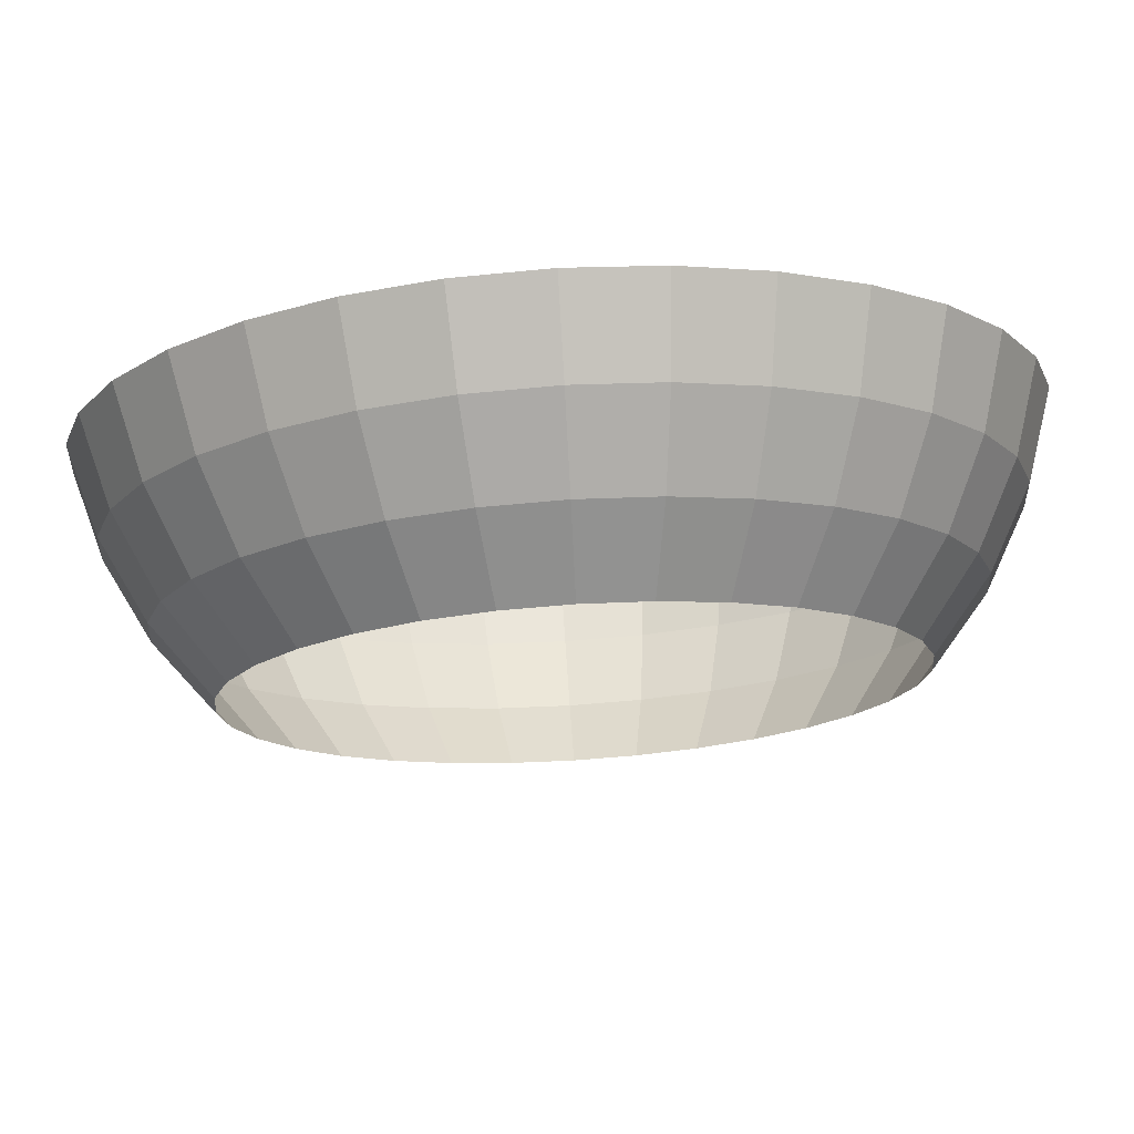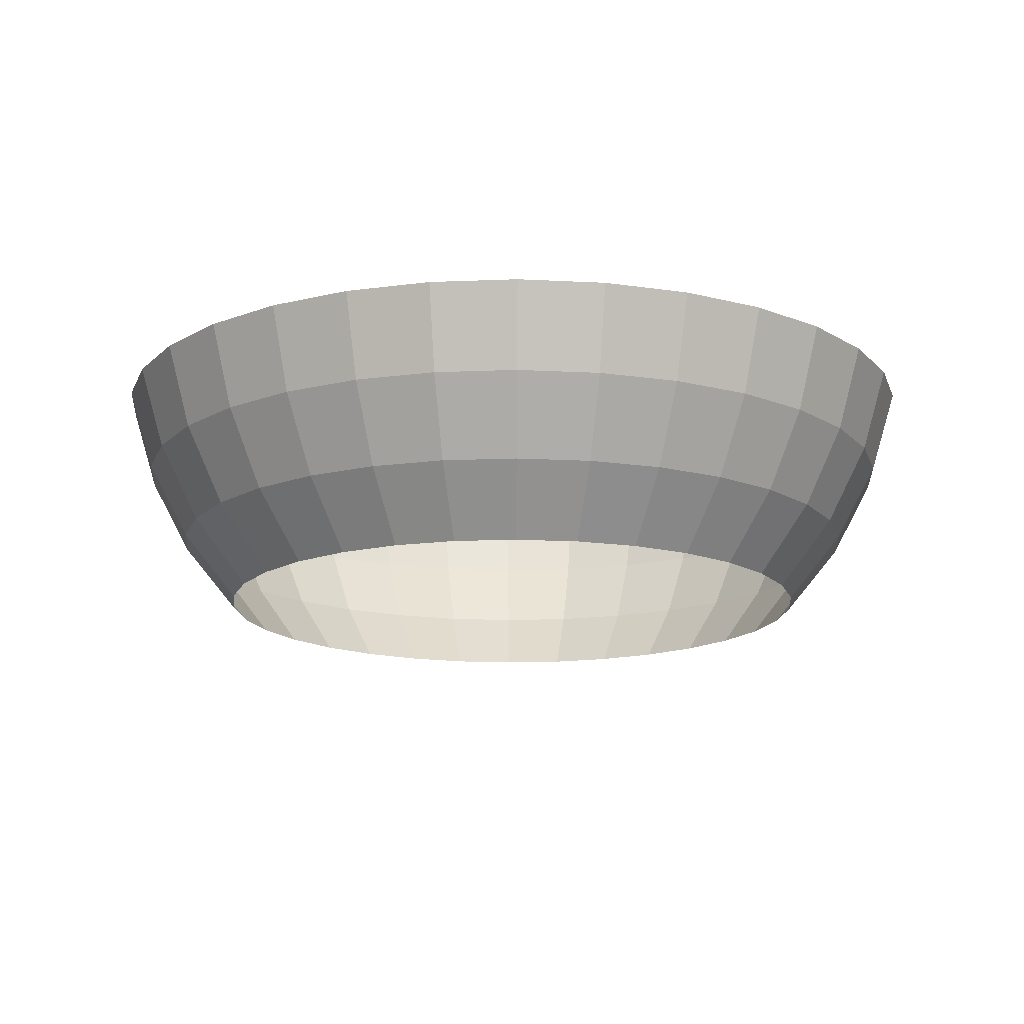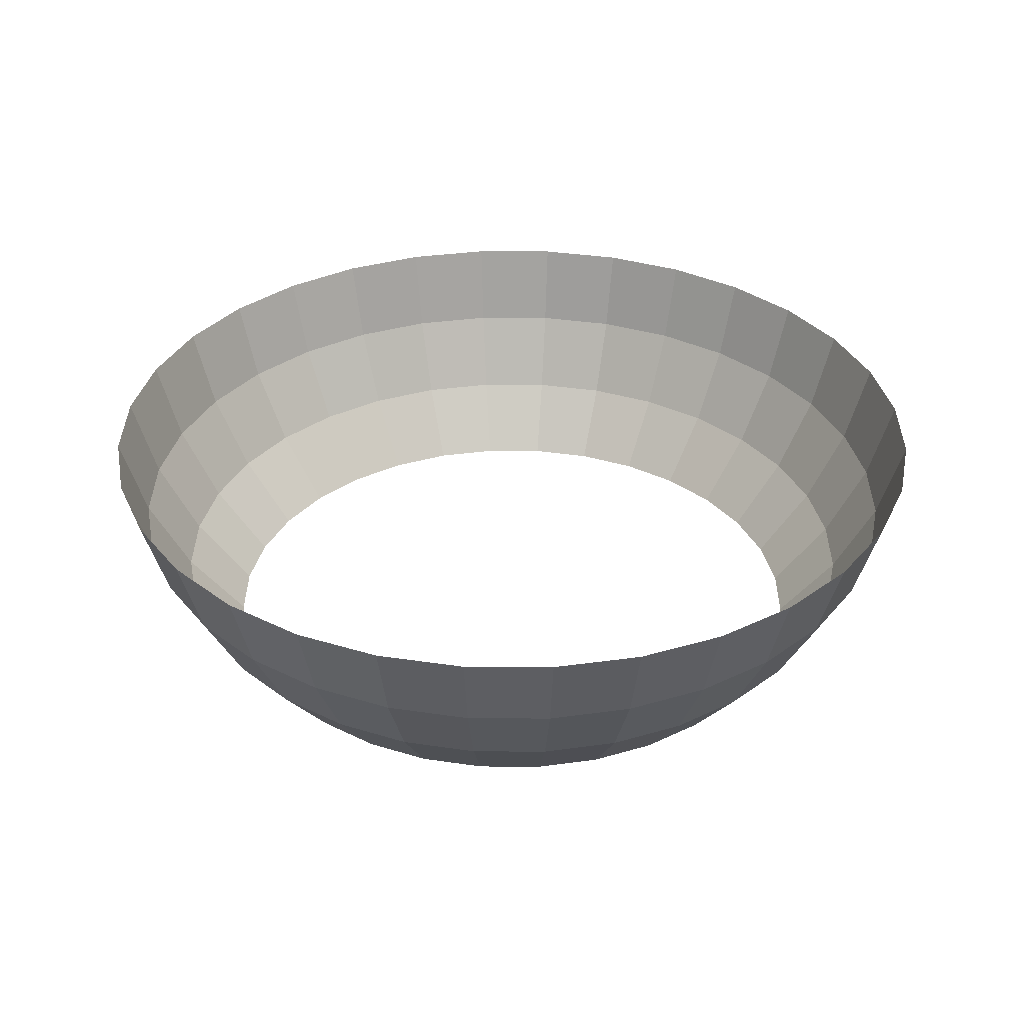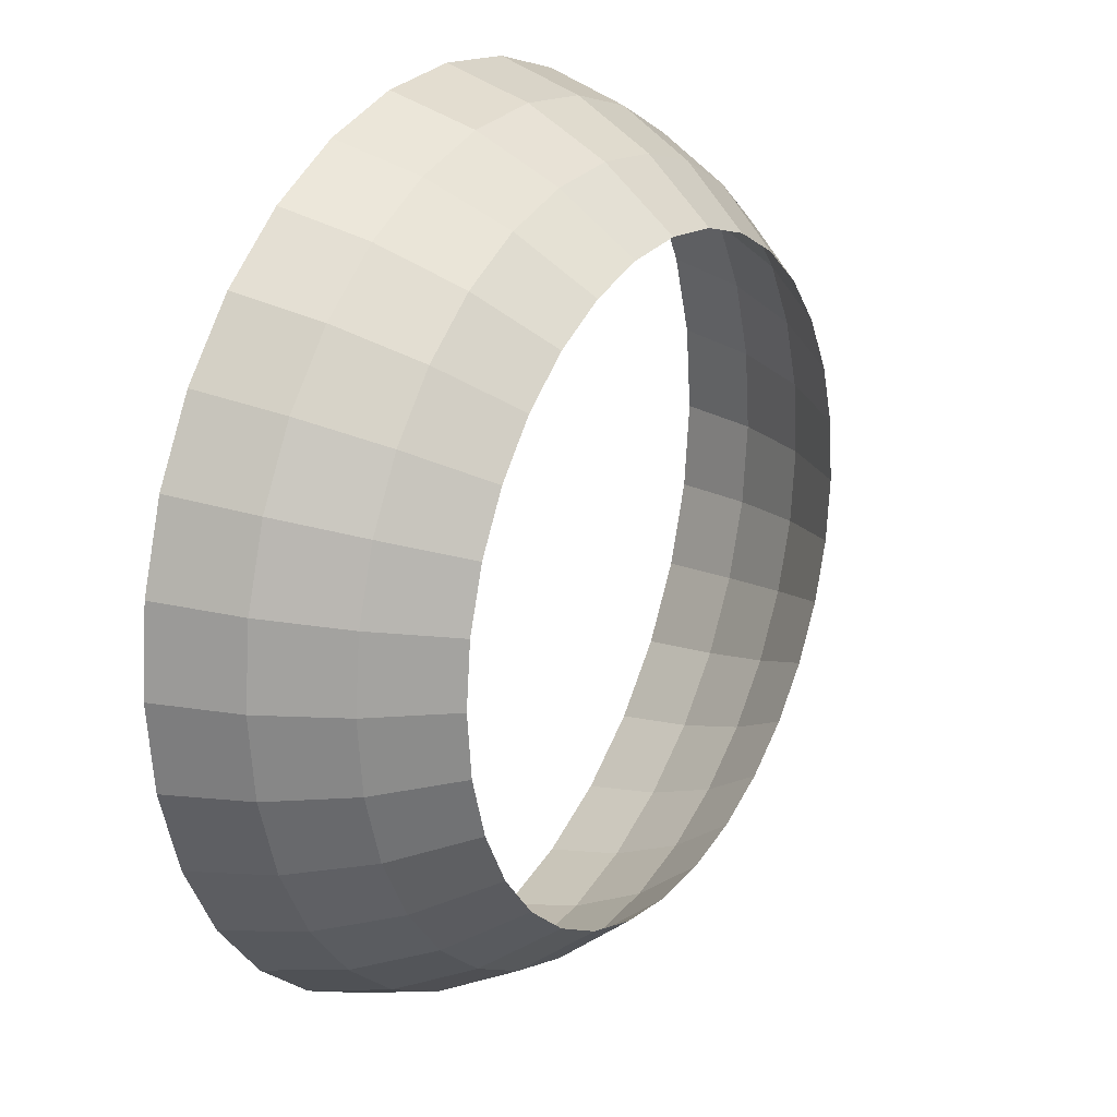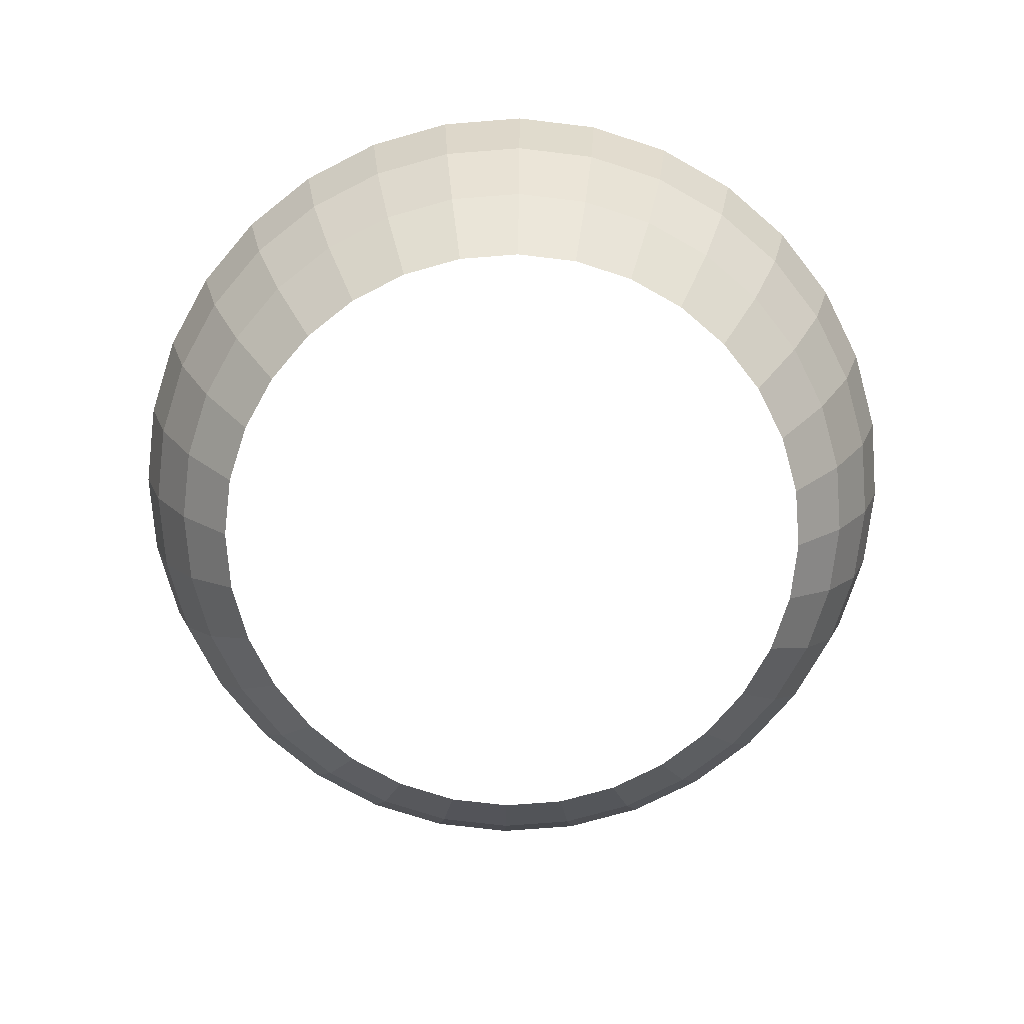
<metadata>
{"format":"obj","ext":"obj","renderer":"f3d","projection":"perspective","resolution":1024,"background":"white","views":[{"elev":75.0,"azim":-3.5,"up":"+Z"},{"elev":-15.2,"azim":-23.2,"up":"+Y"},{"elev":33.8,"azim":129.8,"up":"+Y"},{"elev":21.9,"azim":-57.6,"up":"+Z"},{"elev":-74.4,"azim":10.1,"up":"+Y"}]}
</metadata>
<code>
o Sphere
v -0.02127 -0.1951 -0.9861
v -0.02127 -0.5556 -0.8368
v 0.1701 -0.1951 -0.9673
v 0.159 -0.3827 -0.9114
v 0.1409 -0.5556 -0.8208
v 0.1167 -0.7071 -0.6988
v 0.3541 -0.1951 -0.9114
v 0.3323 -0.3827 -0.8589
v 0.2969 -0.5556 -0.7735
v 0.2493 -0.7071 -0.6586
v 0.5236 -0.1951 -0.8208
v 0.492 -0.3827 -0.7735
v 0.4407 -0.5556 -0.6967
v 0.3716 -0.7071 -0.5933
v 0.6723 -0.1951 -0.6988
v 0.632 -0.3827 -0.6586
v 0.5667 -0.5556 -0.5933
v 0.4787 -0.7071 -0.5053
v 0.7942 -0.1951 -0.5502
v 0.7469 -0.3827 -0.5186
v 0.6701 -0.5556 -0.4673
v 0.5667 -0.7071 -0.3982
v 0.159 0.9808 -0.07998
v 0.8849 -0.1951 -0.3806
v 0.8323 -0.3827 -0.3589
v 0.7469 -0.5556 -0.3235
v 0.632 -0.7071 -0.2759
v 0.1701 0.9808 -0.04338
v 0.9407 -0.1951 -0.1967
v 0.8849 -0.3827 -0.1856
v 0.7942 -0.5556 -0.1675
v 0.6723 -0.7071 -0.1433
v 0.1738 0.9808 -0.005317
v 0.9595 -0.1951 -0.005317
v 0.9026 -0.3827 -0.005317
v 0.8102 -0.5556 -0.005317
v 0.6858 -0.7071 -0.005317
v 0.9407 -0.1951 0.186
v 0.8849 -0.3827 0.1749
v 0.7942 -0.5556 0.1569
v 0.6723 -0.7071 0.1326
v 0.8849 -0.1951 0.37
v 0.8323 -0.3827 0.3482
v 0.7469 -0.5556 0.3129
v 0.632 -0.7071 0.2653
v 0.7942 -0.1951 0.5396
v 0.7469 -0.3827 0.508
v 0.6701 -0.5556 0.4566
v 0.5667 -0.7071 0.3875
v 0.6723 -0.1951 0.6882
v 0.632 -0.3827 0.648
v 0.5667 -0.5556 0.5826
v 0.4787 -0.7071 0.4947
v 0.5236 -0.1951 0.8102
v 0.492 -0.3827 0.7629
v 0.4407 -0.5556 0.686
v 0.3716 -0.7071 0.5826
v 0.3541 -0.1951 0.9008
v 0.3323 -0.3827 0.8482
v 0.2969 -0.5556 0.7629
v 0.2493 -0.7071 0.648
v 0.1701 -0.1951 0.9566
v 0.159 -0.3827 0.9008
v 0.1409 -0.5556 0.8102
v 0.1167 -0.7071 0.6882
v -0.02127 -0.1951 0.9755
v -0.02127 -0.3827 0.9186
v -0.02127 -0.5556 0.8262
v -0.02127 -0.7071 0.7018
v -0.2126 -0.1951 0.9566
v -0.2015 -0.3827 0.9008
v -0.1835 -0.5556 0.8102
v -0.1592 -0.7071 0.6882
v -0.3966 -0.1951 0.9008
v -0.3748 -0.3827 0.8482
v -0.3395 -0.5556 0.7629
v -0.2919 -0.7071 0.648
v -0.5662 -0.1951 0.8102
v -0.5345 -0.3827 0.7629
v -0.4832 -0.5556 0.686
v -0.4141 -0.7071 0.5826
v -0.7148 -0.1951 0.6882
v -0.6746 -0.3827 0.648
v -0.6092 -0.5556 0.5826
v -0.5213 -0.7071 0.4947
v -0.8368 -0.1951 0.5396
v -0.7894 -0.3827 0.508
v -0.7126 -0.5556 0.4566
v -0.6092 -0.7071 0.3875
v -0.9274 -0.1951 0.37
v -0.8748 -0.3827 0.3482
v -0.7894 -0.5556 0.3129
v -0.6746 -0.7071 0.2653
v -0.9832 -0.1951 0.186
v -0.9274 -0.3827 0.1749
v -0.8368 -0.5556 0.1569
v -0.7148 -0.7071 0.1326
v -0.2164 0.9808 -0.005317
v -1.002 -0.1951 -0.005318
v -0.9451 -0.3827 -0.005317
v -0.8527 -0.5556 -0.005318
v -0.7284 -0.7071 -0.005317
v -0.2126 0.9808 -0.04338
v -0.9832 -0.1951 -0.1967
v -0.9274 -0.3827 -0.1856
v -0.8368 -0.5556 -0.1675
v -0.7148 -0.7071 -0.1433
v -0.2015 0.9808 -0.07998
v -0.9274 -0.1951 -0.3806
v -0.8748 -0.3827 -0.3589
v -0.7894 -0.5556 -0.3235
v -0.6746 -0.7071 -0.2759
v -0.8368 -0.1951 -0.5502
v -0.7894 -0.3827 -0.5186
v -0.7126 -0.5556 -0.4673
v -0.6092 -0.7071 -0.3982
v -0.7148 -0.1951 -0.6988
v -0.6746 -0.3827 -0.6586
v -0.6092 -0.5556 -0.5933
v -0.5213 -0.7071 -0.5053
v -0.5662 -0.1951 -0.8208
v -0.5345 -0.3827 -0.7735
v -0.4832 -0.5556 -0.6967
v -0.4141 -0.7071 -0.5933
v -0.3966 -0.1951 -0.9114
v -0.3748 -0.3827 -0.8589
v -0.3395 -0.5556 -0.7735
v -0.2919 -0.7071 -0.6586
v -0.2126 -0.1951 -0.9673
v -0.2015 -0.3827 -0.9114
v -0.1835 -0.5556 -0.8208
v -0.1592 -0.7071 -0.6988
v -0.02127 -0.3827 -0.9292
v -0.02127 -0.7071 -0.7124
v -0.02127 -0.1951 -0.9861
v -0.02127 -0.5556 -0.8368
v 0.1701 -0.1951 -0.9673
v 0.159 -0.3827 -0.9114
v 0.1409 -0.5556 -0.8208
v 0.3541 -0.1951 -0.9114
v 0.3323 -0.3827 -0.8589
v 0.2969 -0.5556 -0.7735
v 0.5236 -0.1951 -0.8208
v 0.492 -0.3827 -0.7735
v 0.4407 -0.5556 -0.6967
v 0.6723 -0.1951 -0.6988
v 0.632 -0.3827 -0.6586
v 0.5667 -0.5556 -0.5933
v 0.7942 -0.1951 -0.5502
v 0.7469 -0.3827 -0.5186
v 0.6701 -0.5556 -0.4673
v 0.8849 -0.1951 -0.3806
v 0.8323 -0.3827 -0.3589
v 0.7469 -0.5556 -0.3235
v 0.9407 -0.1951 -0.1967
v 0.8849 -0.3827 -0.1856
v 0.7942 -0.5556 -0.1675
v 0.6723 -0.7071 -0.1433
v 0.9595 -0.1951 -0.005317
v 0.9026 -0.3827 -0.005317
v 0.8102 -0.5556 -0.005317
v 0.9407 -0.1951 0.186
v 0.8849 -0.3827 0.1749
v 0.7942 -0.5556 0.1569
v 0.6723 -0.7071 0.1326
v 0.8849 -0.1951 0.37
v 0.8323 -0.3827 0.3482
v 0.7469 -0.5556 0.3129
v 0.7942 -0.1951 0.5396
v 0.7469 -0.3827 0.508
v 0.6701 -0.5556 0.4566
v 0.6723 -0.1951 0.6882
v 0.632 -0.3827 0.648
v 0.5667 -0.5556 0.5826
v 0.5236 -0.1951 0.8102
v 0.492 -0.3827 0.7629
v 0.4407 -0.5556 0.686
v 0.3541 -0.1951 0.9008
v 0.3323 -0.3827 0.8482
v 0.2969 -0.5556 0.7629
v 0.2493 -0.7071 0.648
v 0.1701 -0.1951 0.9566
v 0.159 -0.3827 0.9008
v 0.1409 -0.5556 0.8102
v 0.1167 -0.7071 0.6882
v -0.02127 -0.1951 0.9755
v -0.02127 -0.3827 0.9186
v -0.02127 -0.5556 0.8262
v -0.02127 -0.7071 0.7018
v -0.2126 -0.1951 0.9566
v -0.2015 -0.3827 0.9008
v -0.1835 -0.5556 0.8102
v -0.1592 -0.7071 0.6882
v -0.3966 -0.1951 0.9008
v -0.3748 -0.3827 0.8482
v -0.3395 -0.5556 0.7629
v -0.2919 -0.7071 0.648
v -0.5662 -0.1951 0.8102
v -0.5345 -0.3827 0.7629
v -0.4832 -0.5556 0.686
v -0.7148 -0.1951 0.6882
v -0.6746 -0.3827 0.648
v -0.6092 -0.5556 0.5826
v -0.8368 -0.1951 0.5396
v -0.7894 -0.3827 0.508
v -0.7126 -0.5556 0.4566
v -0.9274 -0.1951 0.37
v -0.8748 -0.3827 0.3482
v -0.7894 -0.5556 0.3129
v -0.9832 -0.1951 0.186
v -0.9274 -0.3827 0.1749
v -0.8368 -0.5556 0.1569
v -0.7148 -0.7071 0.1326
v -0.2164 0.9808 -0.005317
v -1.002 -0.1951 -0.005318
v -0.9451 -0.3827 -0.005317
v -0.8527 -0.5556 -0.005318
v -0.7284 -0.7071 -0.005317
v -0.2126 0.9808 -0.04338
v -0.9832 -0.1951 -0.1967
v -0.9274 -0.3827 -0.1856
v -0.8368 -0.5556 -0.1675
v -0.7148 -0.7071 -0.1433
v -0.9274 -0.1951 -0.3806
v -0.8748 -0.3827 -0.3589
v -0.7894 -0.5556 -0.3235
v -0.8368 -0.1951 -0.5502
v -0.7894 -0.3827 -0.5186
v -0.7126 -0.5556 -0.4673
v -0.7148 -0.1951 -0.6988
v -0.6746 -0.3827 -0.6586
v -0.6092 -0.5556 -0.5933
v -0.5662 -0.1951 -0.8208
v -0.5345 -0.3827 -0.7735
v -0.4832 -0.5556 -0.6967
v -0.3966 -0.1951 -0.9114
v -0.3748 -0.3827 -0.8589
v -0.3395 -0.5556 -0.7735
v -0.2126 -0.1951 -0.9673
v -0.2015 -0.3827 -0.9114
v -0.1835 -0.5556 -0.8208
v -0.1592 -0.7071 -0.6988
v -0.02127 -0.3827 -0.9292
v -0.02127 -0.7071 -0.7124
v -0.02127 -0.5556 -0.8368
v 0.1409 -0.5556 -0.8208
v 0.1167 -0.7071 -0.6988
v 0.2969 -0.5556 -0.7735
v 0.2493 -0.7071 -0.6586
v 0.4407 -0.5556 -0.6967
v 0.3716 -0.7071 -0.5933
v 0.5667 -0.5556 -0.5933
v 0.4787 -0.7071 -0.5053
v 0.6701 -0.5556 -0.4673
v 0.5667 -0.7071 -0.3982
v 0.7469 -0.5556 -0.3235
v 0.632 -0.7071 -0.2759
v 0.7942 -0.5556 -0.1675
v 0.6723 -0.7071 -0.1433
v 0.8102 -0.5556 -0.005317
v 0.7942 -0.5556 0.1569
v 0.6723 -0.7071 0.1326
v 0.7469 -0.5556 0.3129
v 0.632 -0.7071 0.2653
v 0.6701 -0.5556 0.4566
v 0.5667 -0.7071 0.3875
v 0.5667 -0.5556 0.5826
v 0.4787 -0.7071 0.4947
v 0.4407 -0.5556 0.686
v 0.3716 -0.7071 0.5826
v 0.2969 -0.5556 0.7629
v 0.2493 -0.7071 0.648
v 0.1409 -0.5556 0.8102
v 0.1167 -0.7071 0.6882
v -0.02127 -0.5556 0.8262
v -0.02127 -0.7071 0.7018
v -0.1835 -0.5556 0.8102
v -0.1592 -0.7071 0.6882
v -0.3395 -0.5556 0.7629
v -0.2919 -0.7071 0.648
v -0.4832 -0.5556 0.686
v -0.4141 -0.7071 0.5826
v -0.6092 -0.5556 0.5826
v -0.5213 -0.7071 0.4947
v -0.7126 -0.5556 0.4566
v -0.6092 -0.7071 0.3875
v -0.7894 -0.5556 0.3129
v -0.6746 -0.7071 0.2653
v -0.8368 -0.5556 0.1569
v -0.7148 -0.7071 0.1326
v -0.8527 -0.5556 -0.005318
v -0.7284 -0.7071 -0.005317
v -0.8368 -0.5556 -0.1675
v -0.7148 -0.7071 -0.1433
v -0.7894 -0.5556 -0.3235
v -0.6746 -0.7071 -0.2759
v -0.7126 -0.5556 -0.4673
v -0.6092 -0.7071 -0.3982
v -0.6092 -0.5556 -0.5933
v -0.5213 -0.7071 -0.5053
v -0.4832 -0.5556 -0.6967
v -0.4141 -0.7071 -0.5933
v -0.3395 -0.5556 -0.7735
v -0.2919 -0.7071 -0.6586
v -0.1835 -0.5556 -0.8208
v -0.1592 -0.7071 -0.6988
v -0.02127 -0.7071 -0.7124
f 133 1 3 4
f 2 133 4 5
f 134 2 5 6
f 4 3 7 8
f 5 4 8 9
f 6 5 9 10
f 8 7 11 12
f 9 8 12 13
f 10 9 13 14
f 12 11 15 16
f 13 12 16 17
f 14 13 17 18
f 16 15 19 20
f 17 16 20 21
f 18 17 21 22
f 20 19 24 25
f 21 20 25 26
f 22 21 26 27
f 25 24 29 30
f 26 25 30 31
f 27 26 31 32
f 30 29 34 35
f 31 30 35 36
f 32 31 36 37
f 35 34 38 39
f 36 35 39 40
f 37 36 40 41
f 40 39 43 44
f 41 40 44 45
f 39 38 42 43
f 43 42 46 47
f 44 43 47 48
f 45 44 48 49
f 49 48 52 53
f 47 46 50 51
f 48 47 51 52
f 51 50 54 55
f 52 51 55 56
f 53 52 56 57
f 57 56 60 61
f 55 54 58 59
f 56 55 59 60
f 59 58 62 63
f 60 59 63 64
f 61 60 64 65
f 63 62 66 67
f 64 63 67 68
f 65 64 68 69
f 67 66 70 71
f 68 67 71 72
f 69 68 72 73
f 71 70 74 75
f 72 71 75 76
f 73 72 76 77
f 75 74 78 79
f 76 75 79 80
f 77 76 80 81
f 79 78 82 83
f 80 79 83 84
f 81 80 84 85
f 84 83 87 88
f 85 84 88 89
f 83 82 86 87
f 87 86 90 91
f 88 87 91 92
f 89 88 92 93
f 92 91 95 96
f 93 92 96 97
f 91 90 94 95
f 95 94 99 100
f 96 95 100 101
f 97 96 101 102
f 102 101 106 107
f 100 99 104 105
f 101 100 105 106
f 105 104 109 110
f 106 105 110 111
f 107 106 111 112
f 112 111 115 116
f 110 109 113 114
f 111 110 114 115
f 114 113 117 118
f 115 114 118 119
f 116 115 119 120
f 118 117 121 122
f 119 118 122 123
f 120 119 123 124
f 122 121 125 126
f 123 122 126 127
f 124 123 127 128
f 126 125 129 130
f 127 126 130 131
f 128 127 131 132
f 130 129 1 133
f 131 130 133 2
f 132 131 2 134
f 243 135 137 138
f 136 243 138 139
f 138 137 140 141
f 139 138 141 142
f 142 141 144 145
f 141 140 143 144
f 144 143 146 147
f 145 144 147 148
f 147 146 149 150
f 148 147 150 151
f 150 149 152 153
f 151 150 153 154
f 153 152 155 156
f 154 153 156 157
f 156 155 159 160
f 157 156 160 161
f 160 159 162 163
f 161 160 163 164
f 163 162 166 167
f 164 163 167 168
f 167 166 169 170
f 168 167 170 171
f 170 169 172 173
f 171 170 173 174
f 173 172 175 176
f 174 173 176 177
f 177 176 179 180
f 176 175 178 179
f 179 178 182 183
f 180 179 183 184
f 184 183 187 188
f 183 182 186 187
f 187 186 190 191
f 188 187 191 192
f 191 190 194 195
f 192 191 195 196
f 195 194 198 199
f 196 195 199 200
f 199 198 201 202
f 200 199 202 203
f 202 201 204 205
f 203 202 205 206
f 205 204 207 208
f 206 205 208 209
f 208 207 210 211
f 209 208 211 212
f 211 210 215 216
f 212 211 216 217
f 216 215 220 221
f 217 216 221 222
f 221 220 224 225
f 222 221 225 226
f 226 225 228 229
f 225 224 227 228
f 228 227 230 231
f 229 228 231 232
f 231 230 233 234
f 232 231 234 235
f 234 233 236 237
f 235 234 237 238
f 237 236 239 240
f 238 237 240 241
f 240 239 135 243
f 241 240 243 136
f 37 260 261 262
f 262 261 263 264
f 264 263 265 266
f 266 265 267 268
f 268 267 269 270
f 270 269 271 272
f 272 271 273 274
f 274 273 275 276
f 276 275 277 278
f 278 277 279 280
f 280 279 281 282
f 282 281 283 284
f 284 283 285 286
f 286 285 287 288
f 288 287 289 290
f 290 289 291 292
l 260 258
l 258 259
l 305 306
l 37 158
l 37 165
l 185 181
l 193 189
l 197 193
l 293 291
l 218 213
l 303 301
l 246 245
l 297 295
l 245 305
l 295 296
l 103 98
l 299 300
l 297 298
l 245 307
l 219 214
l 223 218
l 244 242
l 246 247
l 248 246
l 250 251
l 252 250
l 254 255
l 256 254
l 256 257
l 256 258
l 28 23
l 299 301
l 108 103
l 293 294
l 295 293
l 33 28
l 303 304
l 303 305
l 301 302
l 299 297
l 248 249
l 250 248
l 252 253
l 252 254

</code>
